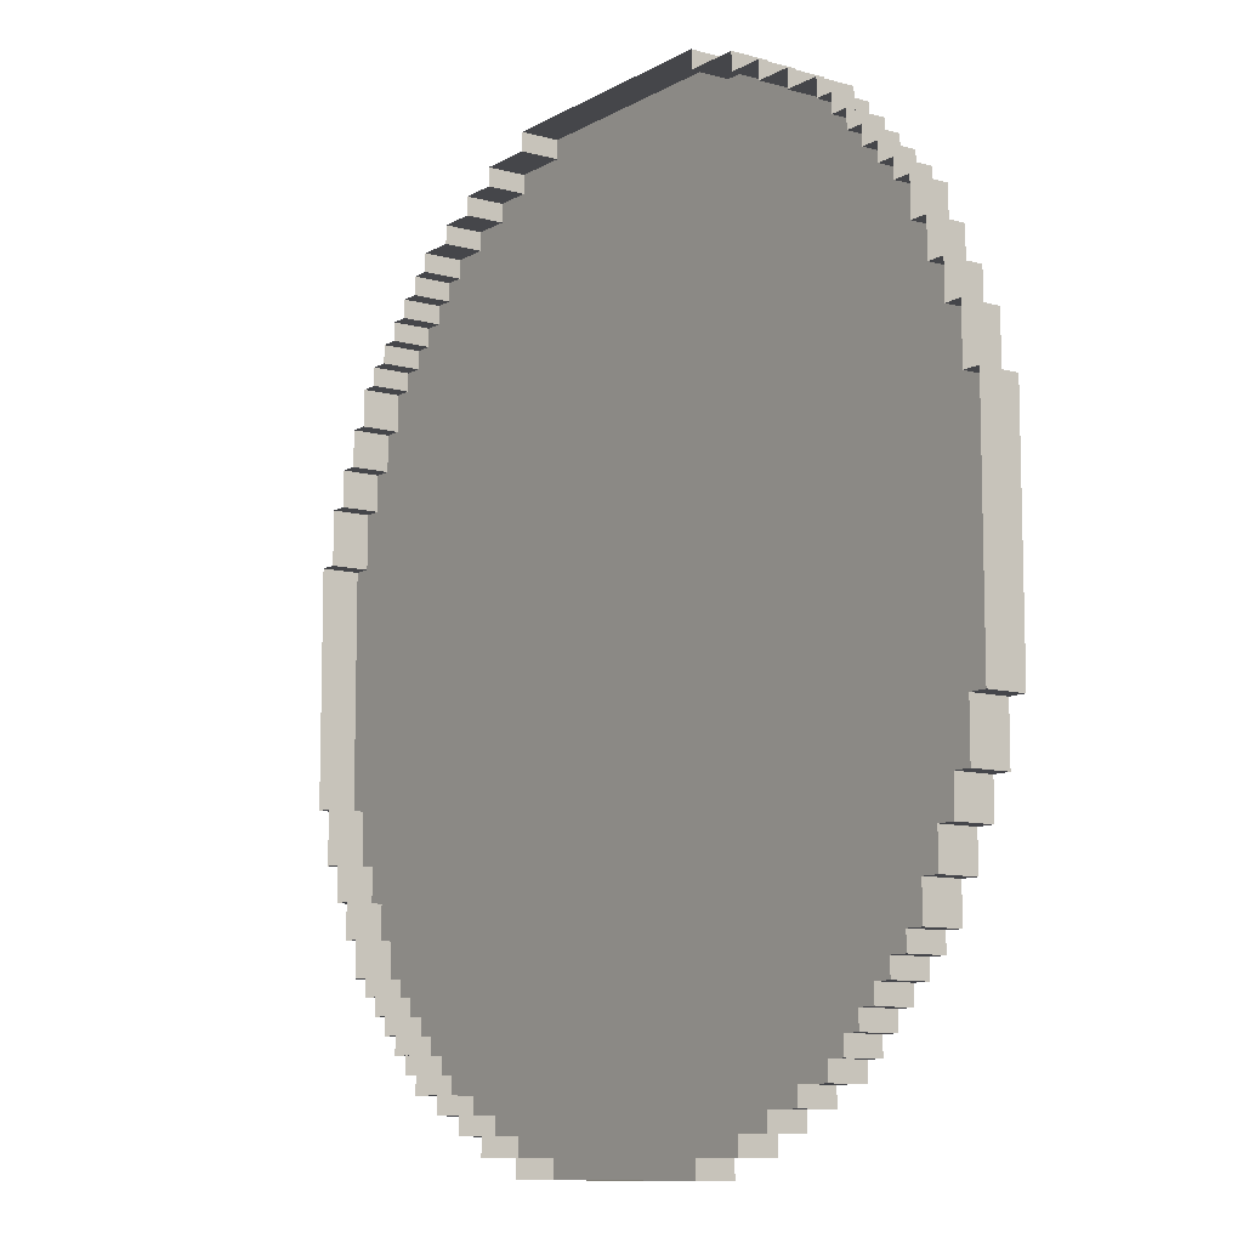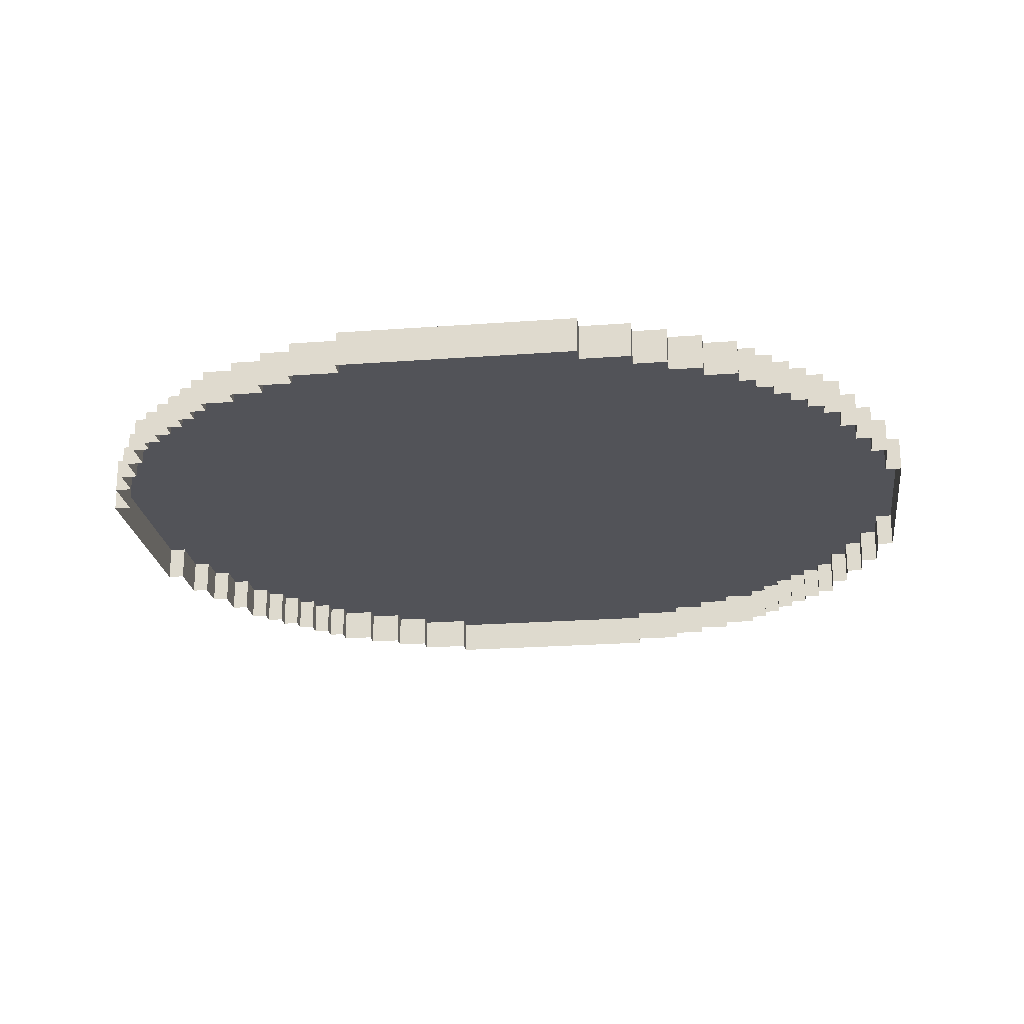
<metadata>
{"format":"obj","ext":"obj","renderer":"f3d","projection":"perspective","resolution":1024,"background":"white","views":[{"elev":-10.0,"azim":-125.4,"up":"+Y"},{"elev":-22.7,"azim":-172.7,"up":"+Z"}]}
</metadata>
<code>
g Arena_Space_Center
v -0.3249 -25.5 -3.206
v -0.3249 0.001167 -3.206
v 6.675 -24.5 -3.206
v 6.675 -25.5 -3.206
v 9.675 -23.5 -3.206
v 11.68 -22.5 -3.206
v 13.68 -21.5 -3.206
v 15.68 -20.5 -3.206
v 16.68 -19.5 -3.206
v 17.68 -18.5 -3.206
v 18.68 -17.5 -3.206
v 19.68 -16.5 -3.206
v 20.68 -15.5 -3.206
v 21.68 -13.5 -3.206
v 22.68 -11.5 -3.206
v 22.68 -13.5 -3.206
v 21.68 -15.5 -3.206
v 20.68 -16.5 -3.206
v 19.68 -17.5 -3.206
v 18.68 -18.5 -3.206
v 17.68 -19.5 -3.206
v 15.68 -21.5 -3.206
v 16.68 -20.5 -3.206
v 23.68 -9.499 -3.206
v 23.68 -11.5 -3.206
v 24.68 -6.499 -3.206
v 24.68 -9.499 -3.206
v 13.68 -22.5 -3.206
v 11.68 -23.5 -3.206
v 9.675 -24.5 -3.206
v -0.3249 25.5 -3.206
v 6.675 24.5 -3.206
v -0.3249 0.001167 -3.206
v 6.675 25.5 -3.206
v 9.675 23.5 -3.206
v 11.68 22.5 -3.206
v 13.68 21.5 -3.206
v 15.68 20.5 -3.206
v 16.68 19.5 -3.206
v 17.68 18.5 -3.206
v 18.68 17.5 -3.206
v 19.68 16.5 -3.206
v 20.68 15.5 -3.206
v 21.68 13.5 -3.206
v 22.68 11.5 -3.206
v 22.68 13.5 -3.206
v 21.68 15.5 -3.206
v 20.68 16.5 -3.206
v 19.68 17.5 -3.206
v 18.68 18.5 -3.206
v 17.68 19.5 -3.206
v 15.68 21.5 -3.206
v 16.68 20.5 -3.206
v 23.68 11.5 -3.206
v 23.68 9.501 -3.206
v 24.68 6.501 -3.206
v 24.68 9.501 -3.206
v 24.68 -6.499 -3.206
v 25.68 6.501 -3.206
v 25.68 -6.499 -3.206
v 13.68 22.5 -3.206
v 11.68 23.5 -3.206
v 9.675 24.5 -3.206
v -0.3249 -25.5 -3.206
v -7.325 -24.5 -3.206
v -0.3249 0.001167 -3.206
v -7.325 -25.5 -3.206
v -10.32 -23.5 -3.206
v -12.32 -22.5 -3.206
v -14.32 -21.5 -3.206
v -16.32 -20.5 -3.206
v -17.32 -19.5 -3.206
v -18.32 -18.5 -3.206
v -19.32 -17.5 -3.206
v -20.32 -16.5 -3.206
v -21.32 -15.5 -3.206
v -22.32 -13.5 -3.206
v -23.32 -11.5 -3.206
v -23.32 -13.5 -3.206
v -22.32 -15.5 -3.206
v -21.32 -16.5 -3.206
v -20.32 -17.5 -3.206
v -19.32 -18.5 -3.206
v -18.32 -19.5 -3.206
v -16.32 -21.5 -3.206
v -17.32 -20.5 -3.206
v -24.32 -11.5 -3.206
v -24.32 -9.499 -3.206
v -25.32 -6.499 -3.206
v -25.32 -9.499 -3.206
v -14.32 -22.5 -3.206
v -12.32 -23.5 -3.206
v -10.32 -24.5 -3.206
v -0.3249 25.5 -3.206
v -0.3249 0.001167 -3.206
v -7.325 24.5 -3.206
v -7.325 25.5 -3.206
v -10.32 23.5 -3.206
v -12.32 22.5 -3.206
v -14.32 21.5 -3.206
v -16.32 20.5 -3.206
v -17.32 19.5 -3.206
v -18.32 18.5 -3.206
v -19.32 17.5 -3.206
v -20.32 16.5 -3.206
v -21.32 15.5 -3.206
v -22.32 13.5 -3.206
v -23.32 11.5 -3.206
v -23.32 13.5 -3.206
v -22.32 15.5 -3.206
v -21.32 16.5 -3.206
v -20.32 17.5 -3.206
v -19.32 18.5 -3.206
v -18.32 19.5 -3.206
v -16.32 21.5 -3.206
v -17.32 20.5 -3.206
v -24.32 9.501 -3.206
v -24.32 11.5 -3.206
v -25.32 6.501 -3.206
v -25.32 9.501 -3.206
v -25.32 -6.499 -3.206
v -26.32 6.501 -3.206
v -26.32 -6.499 -3.206
v -14.32 22.5 -3.206
v -12.32 23.5 -3.206
v -10.32 24.5 -3.206
v 6.675 -25.5 -3.206
v -0.3249 -25.5 -5.31
v -0.3249 -25.5 -3.206
v 6.675 -25.5 -5.31
v -7.325 -25.5 -5.31
v -7.325 -25.5 -3.206
v 25.68 -6.499 -3.206
v 24.68 -6.499 -5.31
v 24.68 -6.499 -3.206
v 25.68 -6.499 -5.31
v 25.68 6.501 -3.206
v 25.68 -6.499 -5.31
v 25.68 -6.499 -3.206
v 25.68 6.501 -5.31
v 24.68 -9.499 -3.206
v 23.68 -9.499 -5.31
v 23.68 -9.499 -3.206
v 24.68 -9.499 -5.31
v 24.68 -6.499 -3.206
v 24.68 -9.499 -5.31
v 24.68 -9.499 -3.206
v 24.68 -6.499 -5.31
v 23.68 -11.5 -3.206
v 22.68 -11.5 -5.31
v 22.68 -11.5 -3.206
v 23.68 -11.5 -5.31
v 23.68 -9.499 -3.206
v 23.68 -11.5 -5.31
v 23.68 -11.5 -3.206
v 23.68 -9.499 -5.31
v 22.68 -13.5 -3.206
v 21.68 -13.5 -5.31
v 21.68 -13.5 -3.206
v 22.68 -13.5 -5.31
v 22.68 -11.5 -3.206
v 22.68 -13.5 -5.31
v 22.68 -13.5 -3.206
v 22.68 -11.5 -5.31
v 21.68 -15.5 -3.206
v 20.68 -15.5 -5.31
v 20.68 -15.5 -3.206
v 21.68 -15.5 -5.31
v 21.68 -13.5 -3.206
v 21.68 -15.5 -5.31
v 21.68 -15.5 -3.206
v 21.68 -13.5 -5.31
v 20.68 -16.5 -3.206
v 19.68 -16.5 -5.31
v 19.68 -16.5 -3.206
v 20.68 -16.5 -5.31
v 20.68 -15.5 -3.206
v 20.68 -16.5 -5.31
v 20.68 -16.5 -3.206
v 20.68 -15.5 -5.31
v 19.68 -17.5 -3.206
v 18.68 -17.5 -5.31
v 18.68 -17.5 -3.206
v 19.68 -17.5 -5.31
v 19.68 -16.5 -3.206
v 19.68 -17.5 -5.31
v 19.68 -17.5 -3.206
v 19.68 -16.5 -5.31
v 18.68 -18.5 -3.206
v 17.68 -18.5 -5.31
v 17.68 -18.5 -3.206
v 18.68 -18.5 -5.31
v 18.68 -17.5 -3.206
v 18.68 -18.5 -5.31
v 18.68 -18.5 -3.206
v 18.68 -17.5 -5.31
v 17.68 -19.5 -3.206
v 16.68 -19.5 -5.31
v 16.68 -19.5 -3.206
v 17.68 -19.5 -5.31
v 17.68 -18.5 -3.206
v 17.68 -19.5 -5.31
v 17.68 -19.5 -3.206
v 17.68 -18.5 -5.31
v 16.68 -20.5 -3.206
v 15.68 -20.5 -5.31
v 15.68 -20.5 -3.206
v 16.68 -20.5 -5.31
v 16.68 -19.5 -3.206
v 16.68 -20.5 -5.31
v 16.68 -20.5 -3.206
v 16.68 -19.5 -5.31
v 15.68 -21.5 -3.206
v 13.68 -21.5 -5.31
v 13.68 -21.5 -3.206
v 15.68 -21.5 -5.31
v 15.68 -20.5 -3.206
v 15.68 -21.5 -5.31
v 15.68 -21.5 -3.206
v 15.68 -20.5 -5.31
v 13.68 -22.5 -3.206
v 11.68 -22.5 -5.31
v 11.68 -22.5 -3.206
v 13.68 -22.5 -5.31
v 13.68 -21.5 -3.206
v 13.68 -22.5 -5.31
v 13.68 -22.5 -3.206
v 13.68 -21.5 -5.31
v 11.68 -23.5 -3.206
v 9.675 -23.5 -5.31
v 9.675 -23.5 -3.206
v 11.68 -23.5 -5.31
v 11.68 -22.5 -3.206
v 11.68 -23.5 -5.31
v 11.68 -23.5 -3.206
v 11.68 -22.5 -5.31
v 9.675 -24.5 -3.206
v 6.675 -24.5 -5.31
v 6.675 -24.5 -3.206
v 9.675 -24.5 -5.31
v 9.675 -23.5 -3.206
v 9.675 -24.5 -5.31
v 9.675 -24.5 -3.206
v 9.675 -23.5 -5.31
v 6.675 -24.5 -3.206
v 6.675 -25.5 -5.31
v 6.675 -25.5 -3.206
v 6.675 -24.5 -5.31
v -0.3249 25.5 -3.206
v 6.675 25.5 -5.31
v 6.675 25.5 -3.206
v -0.3249 25.5 -5.31
v -7.325 25.5 -3.206
v -7.325 25.5 -5.31
v 24.68 6.501 -3.206
v 25.68 6.501 -5.31
v 25.68 6.501 -3.206
v 24.68 6.501 -5.31
v 23.68 9.501 -3.206
v 24.68 9.501 -5.31
v 24.68 9.501 -3.206
v 23.68 9.501 -5.31
v 24.68 9.501 -3.206
v 24.68 6.501 -5.31
v 24.68 6.501 -3.206
v 24.68 9.501 -5.31
v 22.68 11.5 -3.206
v 23.68 11.5 -5.31
v 23.68 11.5 -3.206
v 22.68 11.5 -5.31
v 23.68 11.5 -3.206
v 23.68 9.501 -5.31
v 23.68 9.501 -3.206
v 23.68 11.5 -5.31
v 21.68 13.5 -3.206
v 22.68 13.5 -5.31
v 22.68 13.5 -3.206
v 21.68 13.5 -5.31
v 22.68 13.5 -3.206
v 22.68 11.5 -5.31
v 22.68 11.5 -3.206
v 22.68 13.5 -5.31
v 20.68 15.5 -3.206
v 21.68 15.5 -5.31
v 21.68 15.5 -3.206
v 20.68 15.5 -5.31
v 21.68 15.5 -3.206
v 21.68 13.5 -5.31
v 21.68 13.5 -3.206
v 21.68 15.5 -5.31
v 19.68 16.5 -3.206
v 20.68 16.5 -5.31
v 20.68 16.5 -3.206
v 19.68 16.5 -5.31
v 20.68 16.5 -3.206
v 20.68 15.5 -5.31
v 20.68 15.5 -3.206
v 20.68 16.5 -5.31
v 18.68 17.5 -3.206
v 19.68 17.5 -5.31
v 19.68 17.5 -3.206
v 18.68 17.5 -5.31
v 19.68 17.5 -3.206
v 19.68 16.5 -5.31
v 19.68 16.5 -3.206
v 19.68 17.5 -5.31
v 17.68 18.5 -3.206
v 18.68 18.5 -5.31
v 18.68 18.5 -3.206
v 17.68 18.5 -5.31
v 18.68 18.5 -3.206
v 18.68 17.5 -5.31
v 18.68 17.5 -3.206
v 18.68 18.5 -5.31
v 16.68 19.5 -3.206
v 17.68 19.5 -5.31
v 17.68 19.5 -3.206
v 16.68 19.5 -5.31
v 17.68 19.5 -3.206
v 17.68 18.5 -5.31
v 17.68 18.5 -3.206
v 17.68 19.5 -5.31
v 15.68 20.5 -3.206
v 16.68 20.5 -5.31
v 16.68 20.5 -3.206
v 15.68 20.5 -5.31
v 16.68 20.5 -3.206
v 16.68 19.5 -5.31
v 16.68 19.5 -3.206
v 16.68 20.5 -5.31
v 13.68 21.5 -3.206
v 15.68 21.5 -5.31
v 15.68 21.5 -3.206
v 13.68 21.5 -5.31
v 15.68 21.5 -3.206
v 15.68 20.5 -5.31
v 15.68 20.5 -3.206
v 15.68 21.5 -5.31
v 11.68 22.5 -3.206
v 13.68 22.5 -5.31
v 13.68 22.5 -3.206
v 11.68 22.5 -5.31
v 13.68 22.5 -3.206
v 13.68 21.5 -5.31
v 13.68 21.5 -3.206
v 13.68 22.5 -5.31
v 9.675 23.5 -3.206
v 11.68 23.5 -5.31
v 11.68 23.5 -3.206
v 9.675 23.5 -5.31
v 11.68 23.5 -3.206
v 11.68 22.5 -5.31
v 11.68 22.5 -3.206
v 11.68 23.5 -5.31
v 6.675 24.5 -3.206
v 9.675 24.5 -5.31
v 9.675 24.5 -3.206
v 6.675 24.5 -5.31
v 9.675 24.5 -3.206
v 9.675 23.5 -5.31
v 9.675 23.5 -3.206
v 9.675 24.5 -5.31
v 6.675 25.5 -3.206
v 6.675 24.5 -5.31
v 6.675 24.5 -3.206
v 6.675 25.5 -5.31
v -25.32 -6.499 -3.206
v -26.32 -6.499 -5.31
v -26.32 -6.499 -3.206
v -25.32 -6.499 -5.31
v -26.32 -6.499 -3.206
v -26.32 6.501 -5.31
v -26.32 6.501 -3.206
v -26.32 -6.499 -5.31
v -24.32 -9.499 -3.206
v -25.32 -9.499 -5.31
v -25.32 -9.499 -3.206
v -24.32 -9.499 -5.31
v -25.32 -9.499 -3.206
v -25.32 -6.499 -5.31
v -25.32 -6.499 -3.206
v -25.32 -9.499 -5.31
v -23.32 -11.5 -3.206
v -24.32 -11.5 -5.31
v -24.32 -11.5 -3.206
v -23.32 -11.5 -5.31
v -24.32 -11.5 -3.206
v -24.32 -9.499 -5.31
v -24.32 -9.499 -3.206
v -24.32 -11.5 -5.31
v -22.32 -13.5 -3.206
v -23.32 -13.5 -5.31
v -23.32 -13.5 -3.206
v -22.32 -13.5 -5.31
v -23.32 -13.5 -3.206
v -23.32 -11.5 -5.31
v -23.32 -11.5 -3.206
v -23.32 -13.5 -5.31
v -21.32 -15.5 -3.206
v -22.32 -15.5 -5.31
v -22.32 -15.5 -3.206
v -21.32 -15.5 -5.31
v -22.32 -15.5 -3.206
v -22.32 -13.5 -5.31
v -22.32 -13.5 -3.206
v -22.32 -15.5 -5.31
v -20.32 -16.5 -3.206
v -21.32 -16.5 -5.31
v -21.32 -16.5 -3.206
v -20.32 -16.5 -5.31
v -21.32 -16.5 -3.206
v -21.32 -15.5 -5.31
v -21.32 -15.5 -3.206
v -21.32 -16.5 -5.31
v -19.32 -17.5 -3.206
v -20.32 -17.5 -5.31
v -20.32 -17.5 -3.206
v -19.32 -17.5 -5.31
v -20.32 -17.5 -3.206
v -20.32 -16.5 -5.31
v -20.32 -16.5 -3.206
v -20.32 -17.5 -5.31
v -18.32 -18.5 -3.206
v -19.32 -18.5 -5.31
v -19.32 -18.5 -3.206
v -18.32 -18.5 -5.31
v -19.32 -18.5 -3.206
v -19.32 -17.5 -5.31
v -19.32 -17.5 -3.206
v -19.32 -18.5 -5.31
v -17.32 -19.5 -3.206
v -18.32 -19.5 -5.31
v -18.32 -19.5 -3.206
v -17.32 -19.5 -5.31
v -18.32 -19.5 -3.206
v -18.32 -18.5 -5.31
v -18.32 -18.5 -3.206
v -18.32 -19.5 -5.31
v -16.32 -20.5 -3.206
v -17.32 -20.5 -5.31
v -17.32 -20.5 -3.206
v -16.32 -20.5 -5.31
v -17.32 -20.5 -3.206
v -17.32 -19.5 -5.31
v -17.32 -19.5 -3.206
v -17.32 -20.5 -5.31
v -14.32 -21.5 -3.206
v -16.32 -21.5 -5.31
v -16.32 -21.5 -3.206
v -14.32 -21.5 -5.31
v -16.32 -21.5 -3.206
v -16.32 -20.5 -5.31
v -16.32 -20.5 -3.206
v -16.32 -21.5 -5.31
v -12.32 -22.5 -3.206
v -14.32 -22.5 -5.31
v -14.32 -22.5 -3.206
v -12.32 -22.5 -5.31
v -14.32 -22.5 -3.206
v -14.32 -21.5 -5.31
v -14.32 -21.5 -3.206
v -14.32 -22.5 -5.31
v -10.32 -23.5 -3.206
v -12.32 -23.5 -5.31
v -12.32 -23.5 -3.206
v -10.32 -23.5 -5.31
v -12.32 -23.5 -3.206
v -12.32 -22.5 -5.31
v -12.32 -22.5 -3.206
v -12.32 -23.5 -5.31
v -7.325 -24.5 -3.206
v -10.32 -24.5 -5.31
v -10.32 -24.5 -3.206
v -7.325 -24.5 -5.31
v -10.32 -24.5 -3.206
v -10.32 -23.5 -5.31
v -10.32 -23.5 -3.206
v -10.32 -24.5 -5.31
v -7.325 -25.5 -3.206
v -7.325 -24.5 -5.31
v -7.325 -24.5 -3.206
v -7.325 -25.5 -5.31
v -26.32 6.501 -3.206
v -25.32 6.501 -5.31
v -25.32 6.501 -3.206
v -26.32 6.501 -5.31
v -25.32 9.501 -3.206
v -24.32 9.501 -5.31
v -24.32 9.501 -3.206
v -25.32 9.501 -5.31
v -25.32 6.501 -3.206
v -25.32 9.501 -5.31
v -25.32 9.501 -3.206
v -25.32 6.501 -5.31
v -24.32 11.5 -3.206
v -23.32 11.5 -5.31
v -23.32 11.5 -3.206
v -24.32 11.5 -5.31
v -24.32 9.501 -3.206
v -24.32 11.5 -5.31
v -24.32 11.5 -3.206
v -24.32 9.501 -5.31
v -23.32 13.5 -3.206
v -22.32 13.5 -5.31
v -22.32 13.5 -3.206
v -23.32 13.5 -5.31
v -23.32 11.5 -3.206
v -23.32 13.5 -5.31
v -23.32 13.5 -3.206
v -23.32 11.5 -5.31
v -22.32 15.5 -3.206
v -21.32 15.5 -5.31
v -21.32 15.5 -3.206
v -22.32 15.5 -5.31
v -22.32 13.5 -3.206
v -22.32 15.5 -5.31
v -22.32 15.5 -3.206
v -22.32 13.5 -5.31
v -21.32 16.5 -3.206
v -20.32 16.5 -5.31
v -20.32 16.5 -3.206
v -21.32 16.5 -5.31
v -21.32 15.5 -3.206
v -21.32 16.5 -5.31
v -21.32 16.5 -3.206
v -21.32 15.5 -5.31
v -20.32 17.5 -3.206
v -19.32 17.5 -5.31
v -19.32 17.5 -3.206
v -20.32 17.5 -5.31
v -20.32 16.5 -3.206
v -20.32 17.5 -5.31
v -20.32 17.5 -3.206
v -20.32 16.5 -5.31
v -19.32 18.5 -3.206
v -18.32 18.5 -5.31
v -18.32 18.5 -3.206
v -19.32 18.5 -5.31
v -19.32 17.5 -3.206
v -19.32 18.5 -5.31
v -19.32 18.5 -3.206
v -19.32 17.5 -5.31
v -18.32 19.5 -3.206
v -17.32 19.5 -5.31
v -17.32 19.5 -3.206
v -18.32 19.5 -5.31
v -18.32 18.5 -3.206
v -18.32 19.5 -5.31
v -18.32 19.5 -3.206
v -18.32 18.5 -5.31
v -17.32 20.5 -3.206
v -16.32 20.5 -5.31
v -16.32 20.5 -3.206
v -17.32 20.5 -5.31
v -17.32 19.5 -3.206
v -17.32 20.5 -5.31
v -17.32 20.5 -3.206
v -17.32 19.5 -5.31
v -16.32 21.5 -3.206
v -14.32 21.5 -5.31
v -14.32 21.5 -3.206
v -16.32 21.5 -5.31
v -16.32 20.5 -3.206
v -16.32 21.5 -5.31
v -16.32 21.5 -3.206
v -16.32 20.5 -5.31
v -14.32 22.5 -3.206
v -12.32 22.5 -5.31
v -12.32 22.5 -3.206
v -14.32 22.5 -5.31
v -14.32 21.5 -3.206
v -14.32 22.5 -5.31
v -14.32 22.5 -3.206
v -14.32 21.5 -5.31
v -12.32 23.5 -3.206
v -10.32 23.5 -5.31
v -10.32 23.5 -3.206
v -12.32 23.5 -5.31
v -12.32 22.5 -3.206
v -12.32 23.5 -5.31
v -12.32 23.5 -3.206
v -12.32 22.5 -5.31
v -10.32 24.5 -3.206
v -7.325 24.5 -5.31
v -7.325 24.5 -3.206
v -10.32 24.5 -5.31
v -10.32 23.5 -3.206
v -10.32 24.5 -5.31
v -10.32 24.5 -3.206
v -10.32 23.5 -5.31
v -7.325 24.5 -3.206
v -7.325 25.5 -5.31
v -7.325 25.5 -3.206
v -7.325 24.5 -5.31
g Arena_Space_Center_0
f 3 2 1
f 4 3 1
f 3 5 2
f 5 6 2
f 6 7 2
f 7 8 2
f 8 9 2
f 9 10 2
f 10 11 2
f 11 12 2
f 12 13 2
f 13 14 2
f 15 2 14
f 16 15 14
f 13 17 14
f 12 18 13
f 11 19 12
f 10 20 11
f 9 21 10
f 7 22 8
f 23 9 8
f 25 24 15
f 24 2 15
f 24 26 2
f 27 26 24
f 6 28 7
f 5 29 6
f 3 30 5
f 33 32 31
f 32 34 31
f 35 32 33
f 36 35 33
f 37 36 33
f 38 37 33
f 39 38 33
f 40 39 33
f 41 40 33
f 42 41 33
f 43 42 33
f 43 33 44
f 45 44 33
f 45 46 44
f 47 43 44
f 48 42 43
f 49 41 42
f 50 40 41
f 51 39 40
f 52 37 38
f 39 53 38
f 55 54 45
f 55 45 33
f 56 55 33
f 56 57 55
f 58 56 33
f 56 58 59
f 60 59 58
f 61 36 37
f 62 35 36
f 63 32 35
f 66 65 64
f 65 67 64
f 68 65 66
f 69 68 66
f 70 69 66
f 71 70 66
f 72 71 66
f 73 72 66
f 74 73 66
f 75 74 66
f 76 75 66
f 76 66 77
f 78 77 66
f 78 79 77
f 80 76 77
f 81 75 76
f 82 74 75
f 83 73 74
f 84 72 73
f 85 70 71
f 72 86 71
f 88 87 78
f 88 78 66
f 89 88 66
f 89 90 88
f 91 69 70
f 92 68 69
f 93 65 68
f 96 95 94
f 97 96 94
f 96 98 95
f 98 99 95
f 99 100 95
f 100 101 95
f 101 102 95
f 102 103 95
f 103 104 95
f 104 105 95
f 105 106 95
f 106 107 95
f 108 95 107
f 109 108 107
f 106 110 107
f 105 111 106
f 104 112 105
f 103 113 104
f 102 114 103
f 100 115 101
f 116 102 101
f 118 117 108
f 117 95 108
f 117 119 95
f 120 119 117
f 119 121 95
f 119 122 121
f 123 121 122
f 99 124 100
f 98 125 99
f 96 126 98
f 129 128 127
f 130 127 128
f 128 129 131
f 132 131 129
f 135 134 133
f 136 133 134
f 139 138 137
f 140 137 138
f 143 142 141
f 144 141 142
f 147 146 145
f 148 145 146
f 151 150 149
f 152 149 150
f 155 154 153
f 156 153 154
f 159 158 157
f 160 157 158
f 163 162 161
f 164 161 162
f 167 166 165
f 168 165 166
f 171 170 169
f 172 169 170
f 175 174 173
f 176 173 174
f 179 178 177
f 180 177 178
f 183 182 181
f 184 181 182
f 187 186 185
f 188 185 186
f 191 190 189
f 192 189 190
f 195 194 193
f 196 193 194
f 199 198 197
f 200 197 198
f 203 202 201
f 204 201 202
f 207 206 205
f 208 205 206
f 211 210 209
f 212 209 210
f 215 214 213
f 216 213 214
f 219 218 217
f 220 217 218
f 223 222 221
f 224 221 222
f 227 226 225
f 228 225 226
f 231 230 229
f 232 229 230
f 235 234 233
f 236 233 234
f 239 238 237
f 240 237 238
f 243 242 241
f 244 241 242
f 247 246 245
f 248 245 246
f 251 250 249
f 252 249 250
f 249 252 253
f 254 253 252
f 257 256 255
f 258 255 256
f 261 260 259
f 262 259 260
f 265 264 263
f 266 263 264
f 269 268 267
f 270 267 268
f 273 272 271
f 274 271 272
f 277 276 275
f 278 275 276
f 281 280 279
f 282 279 280
f 285 284 283
f 286 283 284
f 289 288 287
f 290 287 288
f 293 292 291
f 294 291 292
f 297 296 295
f 298 295 296
f 301 300 299
f 302 299 300
f 305 304 303
f 306 303 304
f 309 308 307
f 310 307 308
f 313 312 311
f 314 311 312
f 317 316 315
f 318 315 316
f 321 320 319
f 322 319 320
f 325 324 323
f 326 323 324
f 329 328 327
f 330 327 328
f 333 332 331
f 334 331 332
f 337 336 335
f 338 335 336
f 341 340 339
f 342 339 340
f 345 344 343
f 346 343 344
f 349 348 347
f 350 347 348
f 353 352 351
f 354 351 352
f 357 356 355
f 358 355 356
f 361 360 359
f 362 359 360
f 365 364 363
f 366 363 364
f 369 368 367
f 370 367 368
f 373 372 371
f 374 371 372
f 377 376 375
f 378 375 376
f 381 380 379
f 382 379 380
f 385 384 383
f 386 383 384
f 389 388 387
f 390 387 388
f 393 392 391
f 394 391 392
f 397 396 395
f 398 395 396
f 401 400 399
f 402 399 400
f 405 404 403
f 406 403 404
f 409 408 407
f 410 407 408
f 413 412 411
f 414 411 412
f 417 416 415
f 418 415 416
f 421 420 419
f 422 419 420
f 425 424 423
f 426 423 424
f 429 428 427
f 430 427 428
f 433 432 431
f 434 431 432
f 437 436 435
f 438 435 436
f 441 440 439
f 442 439 440
f 445 444 443
f 446 443 444
f 449 448 447
f 450 447 448
f 453 452 451
f 454 451 452
f 457 456 455
f 458 455 456
f 461 460 459
f 462 459 460
f 465 464 463
f 466 463 464
f 469 468 467
f 470 467 468
f 473 472 471
f 474 471 472
f 477 476 475
f 478 475 476
f 481 480 479
f 482 479 480
f 485 484 483
f 486 483 484
f 489 488 487
f 490 487 488
f 493 492 491
f 494 491 492
f 497 496 495
f 498 495 496
f 501 500 499
f 502 499 500
f 505 504 503
f 506 503 504
f 509 508 507
f 510 507 508
f 513 512 511
f 514 511 512
f 517 516 515
f 518 515 516
f 521 520 519
f 522 519 520
f 525 524 523
f 526 523 524
f 529 528 527
f 530 527 528
f 533 532 531
f 534 531 532
f 537 536 535
f 538 535 536
f 541 540 539
f 542 539 540
f 545 544 543
f 546 543 544
f 549 548 547
f 550 547 548
f 553 552 551
f 554 551 552
f 557 556 555
f 558 555 556
f 561 560 559
f 562 559 560
f 565 564 563
f 566 563 564
f 569 568 567
f 570 567 568
f 573 572 571
f 574 571 572
f 577 576 575
f 578 575 576
f 581 580 579
f 582 579 580
f 585 584 583
f 586 583 584
f 589 588 587
f 590 587 588
f 593 592 591
f 594 591 592

</code>
